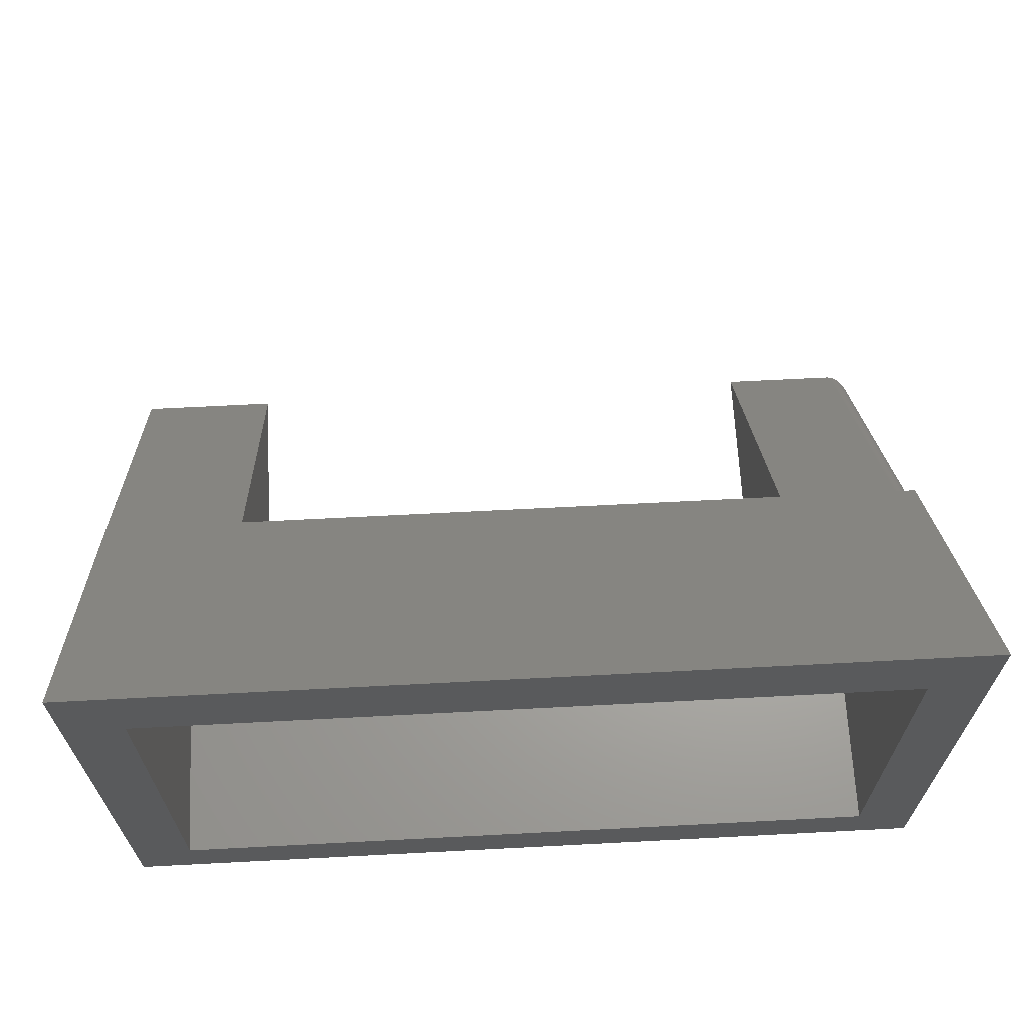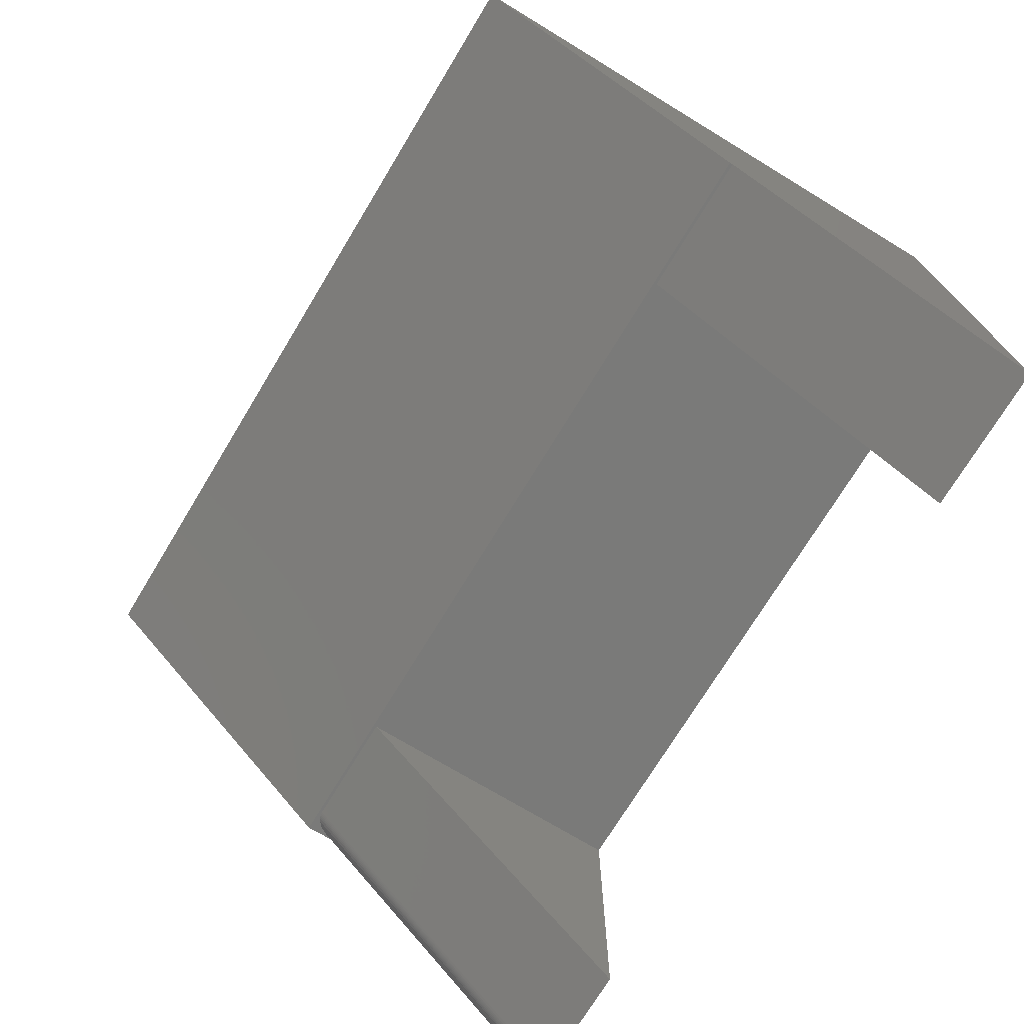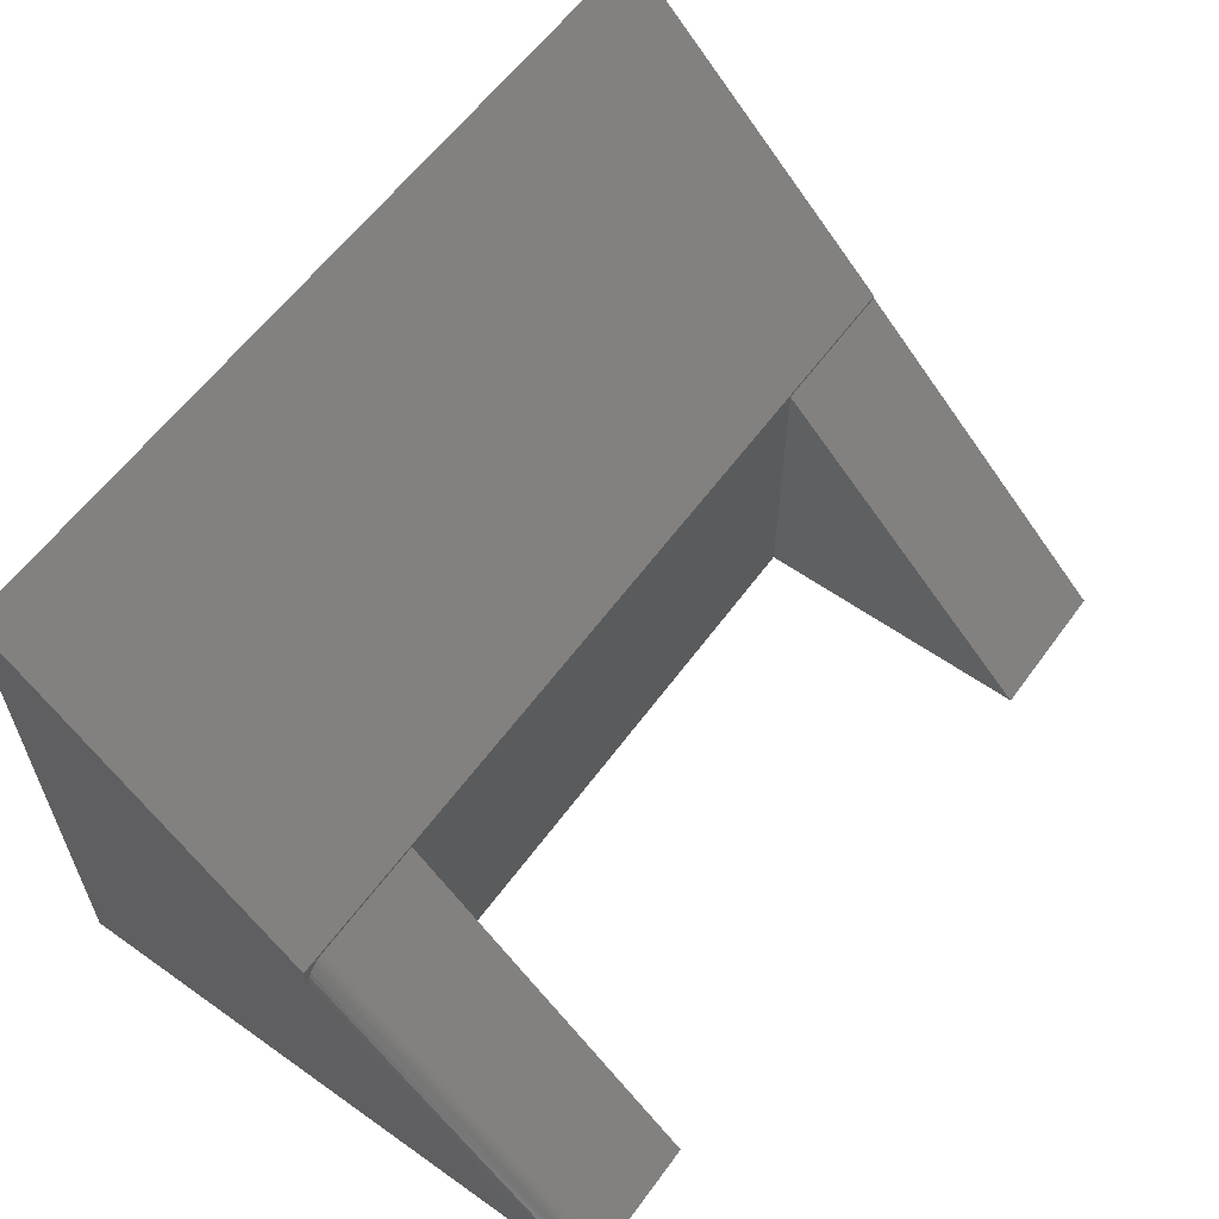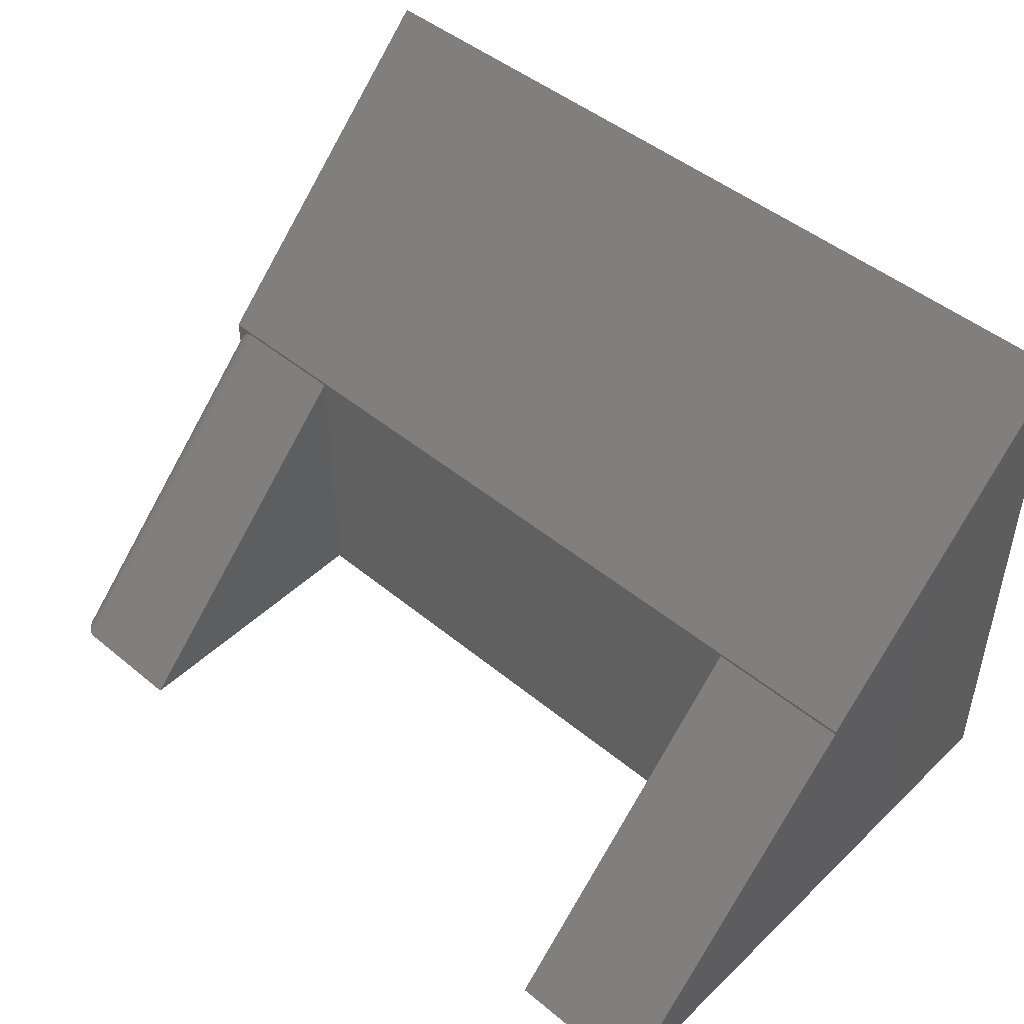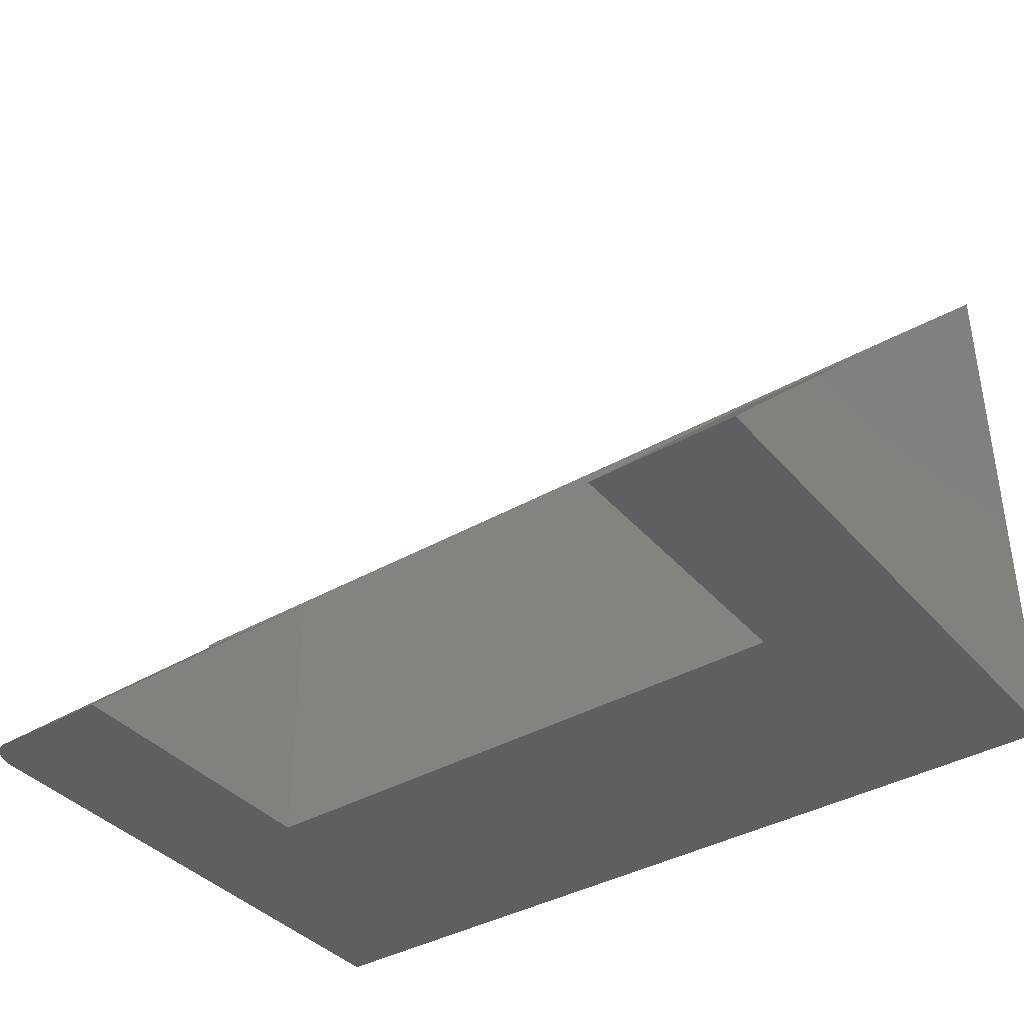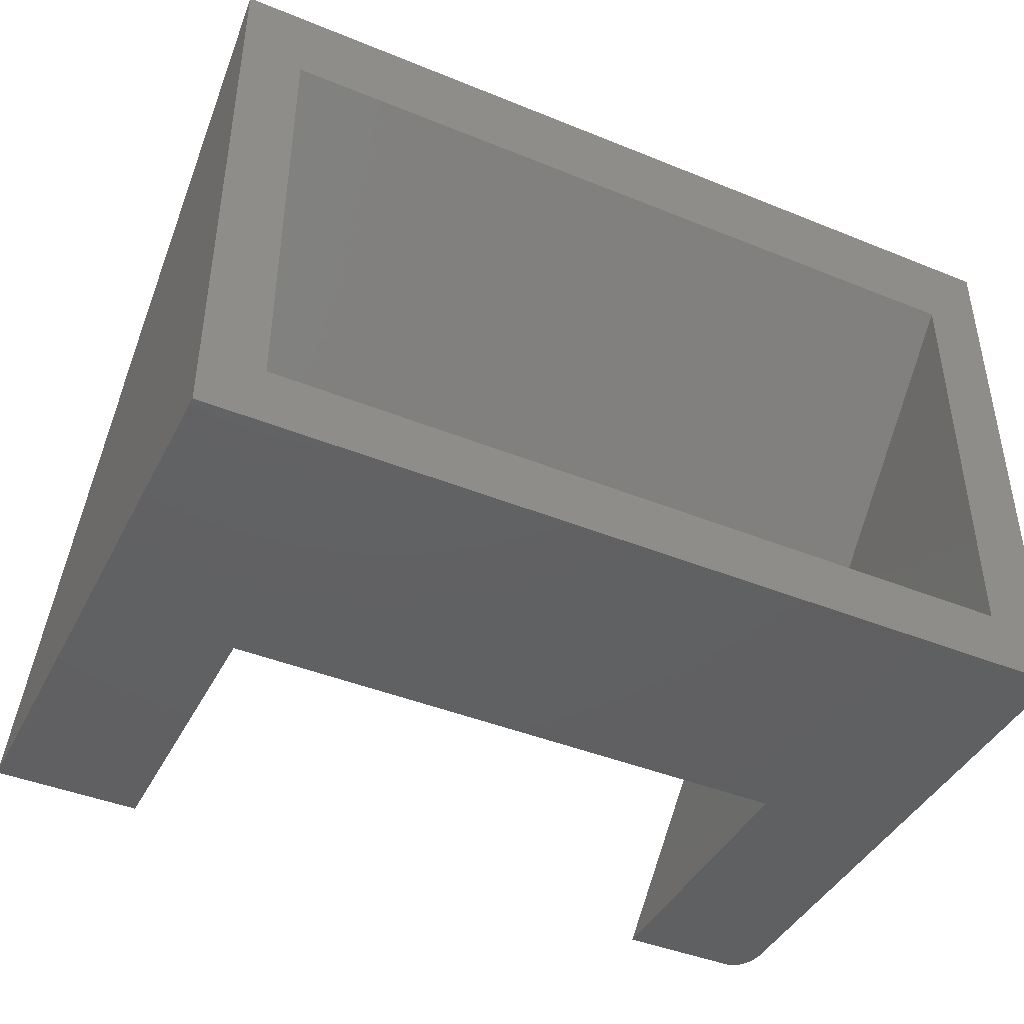
<metadata>
{"format":"stl","ext":"stl","renderer":"f3d","projection":"perspective","resolution":1024,"background":"white","views":[{"elev":66.2,"azim":177.0,"up":"+Z"},{"elev":-72.9,"azim":58.8,"up":"+Y"},{"elev":59.6,"azim":-54.0,"up":"+Z"},{"elev":47.1,"azim":43.0,"up":"+Z"},{"elev":-38.4,"azim":35.9,"up":"+Z"},{"elev":-42.8,"azim":154.2,"up":"+Z"}]}
</metadata>
<code>
# stl→obj: 48 verts, 92 faces
v 0.375 -0.375 0.375
v 0.5625 -0.375 0.375
v 0.5625 -0.375 0.3789
v -0.375 -0.375 0.375
v -0.375 -0.375 -2.296e-17
v 0.375 -0.375 -2.296e-17
v -0.5625 -0.375 0.3789
v -0.562 -0.375 0.3384
v -0.5609 -0.375 0.345
v -0.5589 -0.375 0.3514
v -0.5563 -0.375 0.3571
v -0.5532 -0.375 0.3623
v -0.5495 -0.375 0.3667
v -0.5454 -0.375 0.3702
v -0.5409 -0.375 0.3728
v -0.5386 -0.375 0.3738
v -0.5361 -0.375 0.3745
v -0.5337 -0.375 0.3749
v -0.5312 -0.375 0.375
v -0.375 -0.75 2.296e-17
v -0.5312 -0.75 2.296e-17
v -0.5351 -0.7497 2.294e-17
v -0.5376 -0.7491 2.291e-17
v -0.54 -0.7482 2.285e-17
v -0.5625 0.003947 -4.617e-17
v 0.5625 0.003947 -4.617e-17
v -0.559 -0.7261 2.15e-17
v -0.5424 -0.7471 2.278e-17
v -0.5447 -0.7457 2.27e-17
v -0.5491 -0.742 2.247e-17
v -0.553 -0.7375 2.219e-17
v -0.5564 -0.7321 2.187e-17
v -0.561 -0.7195 2.109e-17
v -0.5621 -0.7127 2.068e-17
v -0.5625 -0.7058 -2.706e-18
v 0.375 -0.75 2.296e-17
v 0.5625 -0.75 0
v -0.5625 0.003947 0.75
v 0.5625 0.003947 0.75
v -0.5625 -0.375 0.3308
v -0.4844 0.003947 0.6407
v -0.4844 0.003947 0.07812
v 0.4844 0.003947 0.07812
v 0.4844 0.003947 0.6407
v -0.4844 -0.2969 0.07812
v 0.4844 -0.2969 0.07812
v -0.4844 -0.2969 0.3461
v 0.4844 -0.2969 0.3461
f 1 2 3
f 1 3 4
f 1 4 5
f 1 5 6
f 7 8 9
f 7 9 10
f 7 10 11
f 7 11 12
f 7 12 13
f 7 13 14
f 7 14 15
f 7 15 16
f 7 16 17
f 7 17 18
f 7 18 19
f 7 19 4
f 7 4 3
f 5 20 21
f 5 21 22
f 5 22 23
f 5 23 24
f 5 24 25
f 5 25 26
f 5 26 6
f 27 24 28
f 27 28 29
f 27 29 30
f 27 30 31
f 27 31 32
f 24 27 33
f 24 33 34
f 24 34 35
f 24 35 25
f 36 6 37
f 37 6 26
f 19 21 4
f 4 21 20
f 1 36 2
f 2 36 37
f 20 5 4
f 1 6 36
f 38 7 39
f 39 7 3
f 35 40 25
f 40 38 25
f 40 8 38
f 8 7 38
f 38 41 25
f 25 41 42
f 25 42 26
f 26 42 43
f 26 43 39
f 39 43 44
f 39 44 38
f 38 44 41
f 21 18 22
f 21 19 18
f 40 34 8
f 40 35 34
f 8 34 33
f 8 33 9
f 9 33 27
f 9 27 10
f 10 27 32
f 10 32 11
f 11 32 31
f 11 31 12
f 12 31 30
f 12 30 13
f 13 30 29
f 13 29 14
f 14 29 28
f 14 28 15
f 17 16 23
f 23 22 17
f 18 17 22
f 23 16 24
f 24 16 15
f 24 15 28
f 26 2 37
f 26 39 2
f 2 39 3
f 45 46 42
f 42 46 43
f 41 44 47
f 47 44 48
f 45 42 47
f 47 42 41
f 46 48 43
f 43 48 44
f 47 48 45
f 45 48 46

</code>
